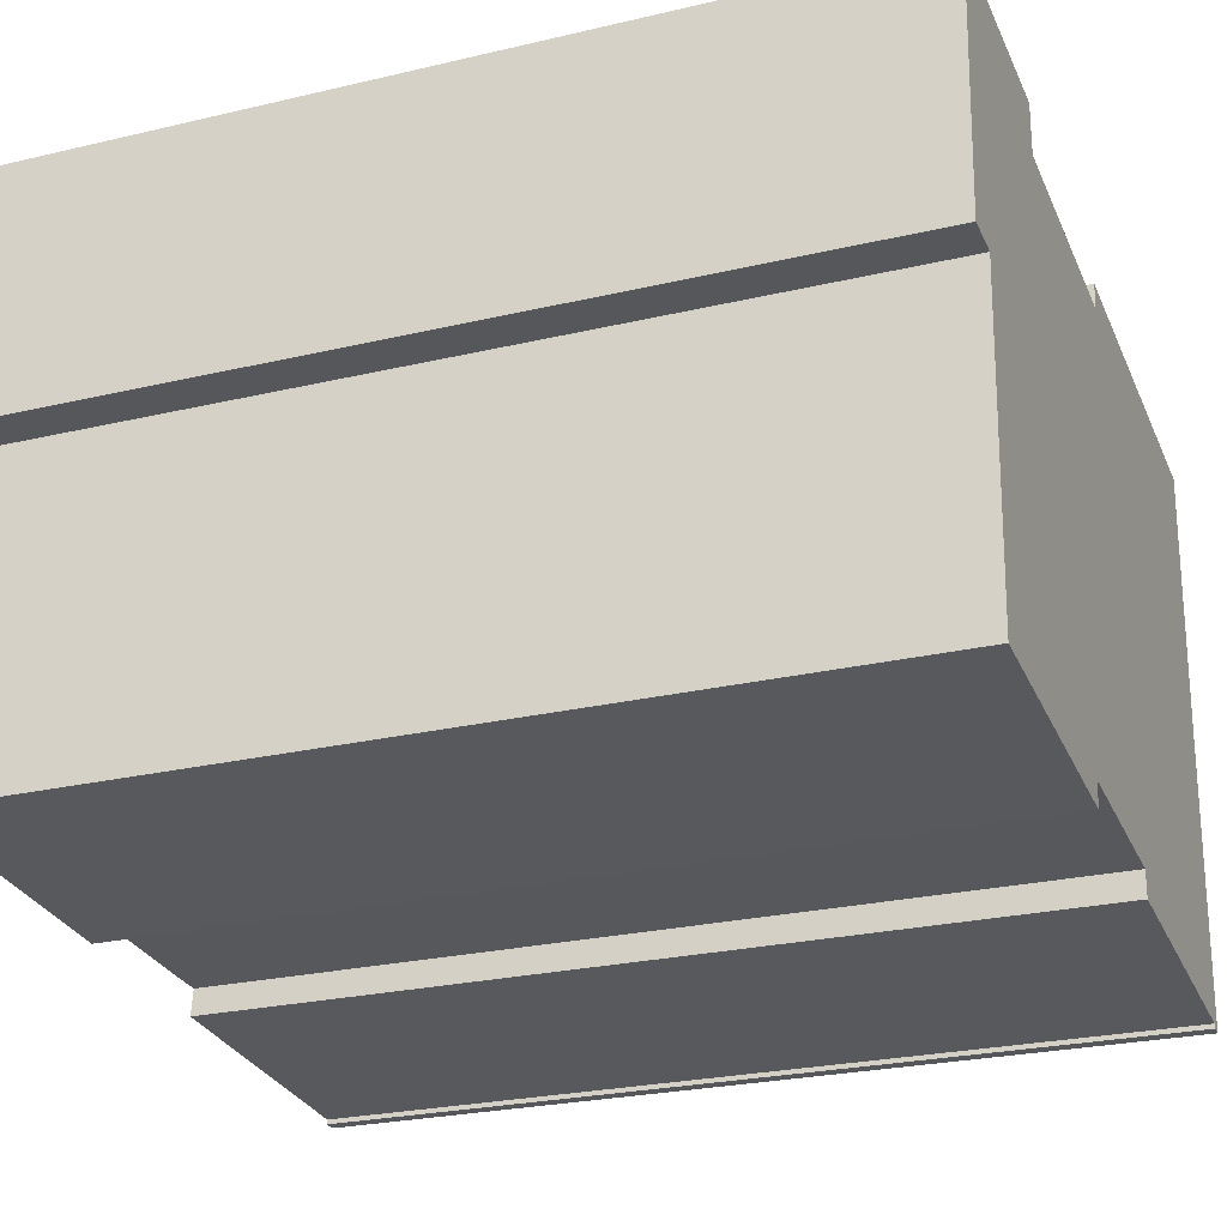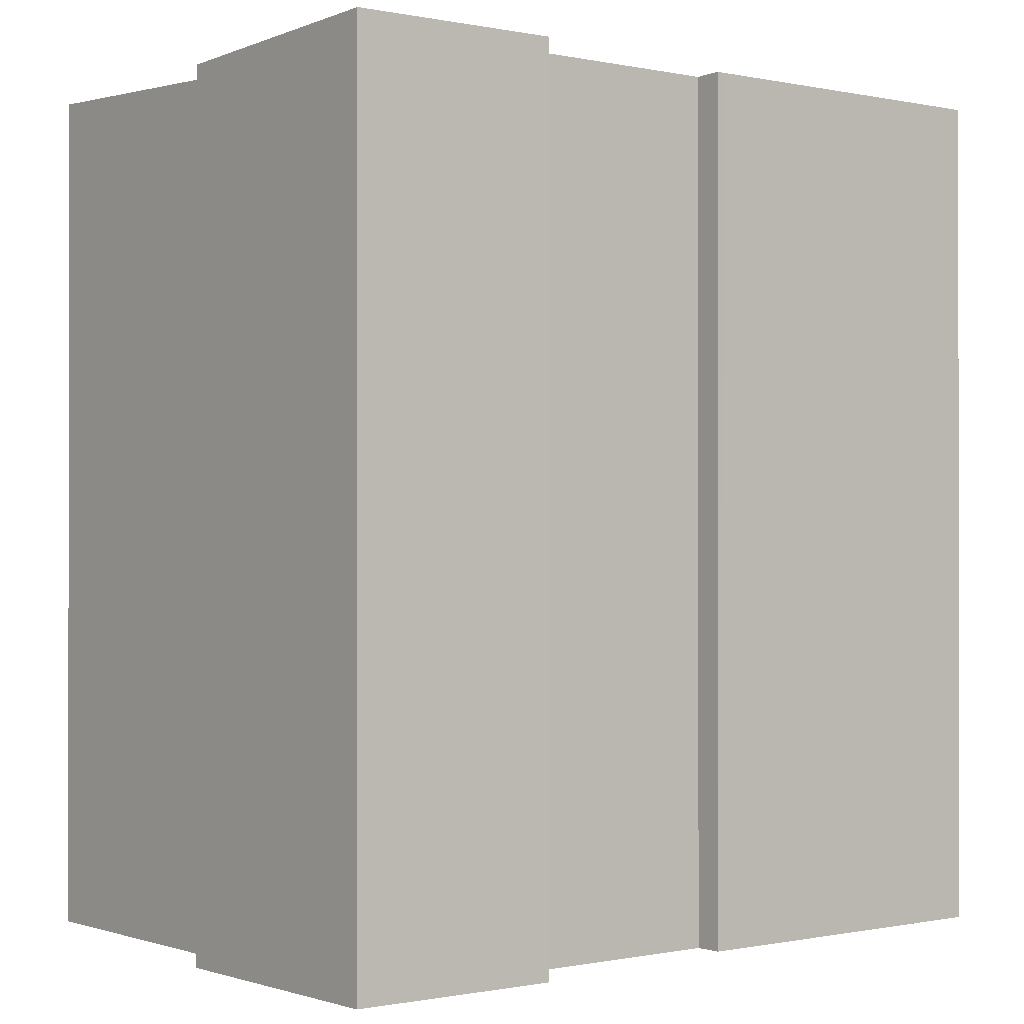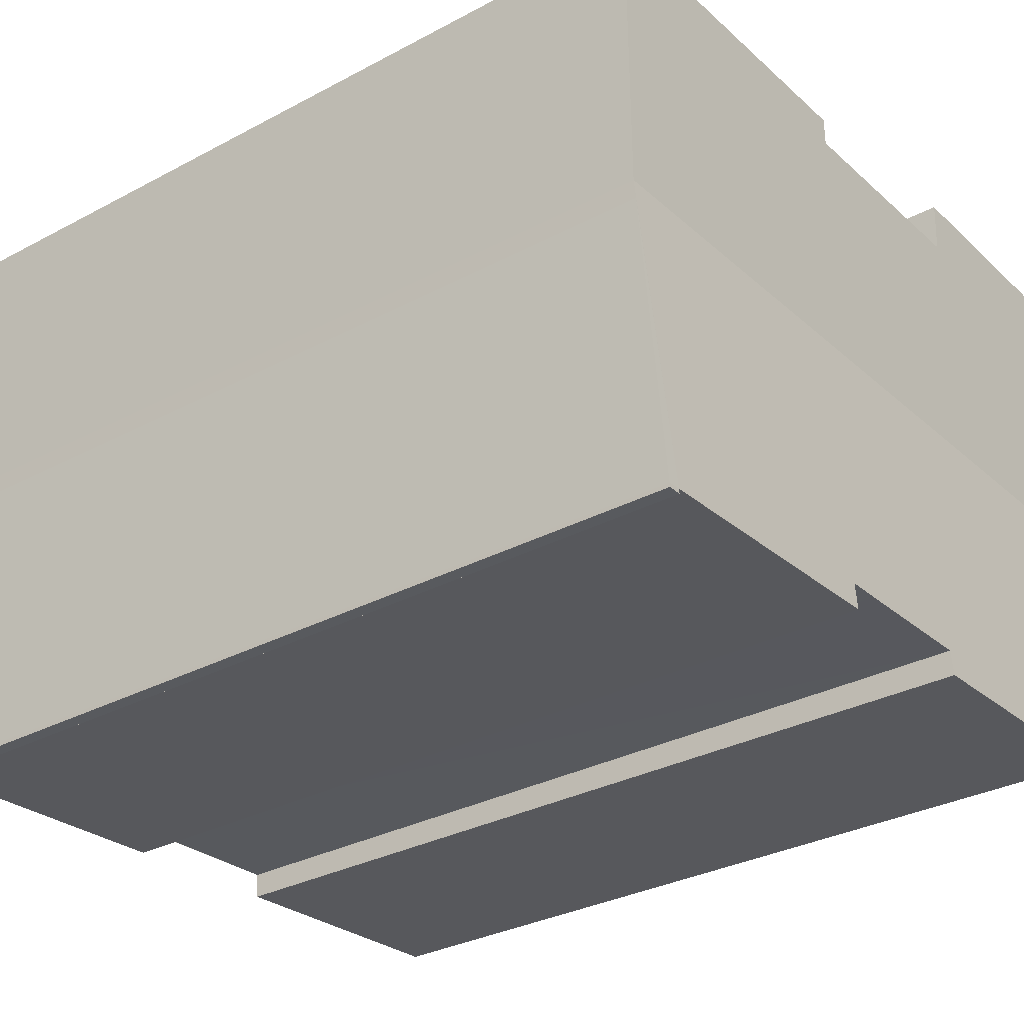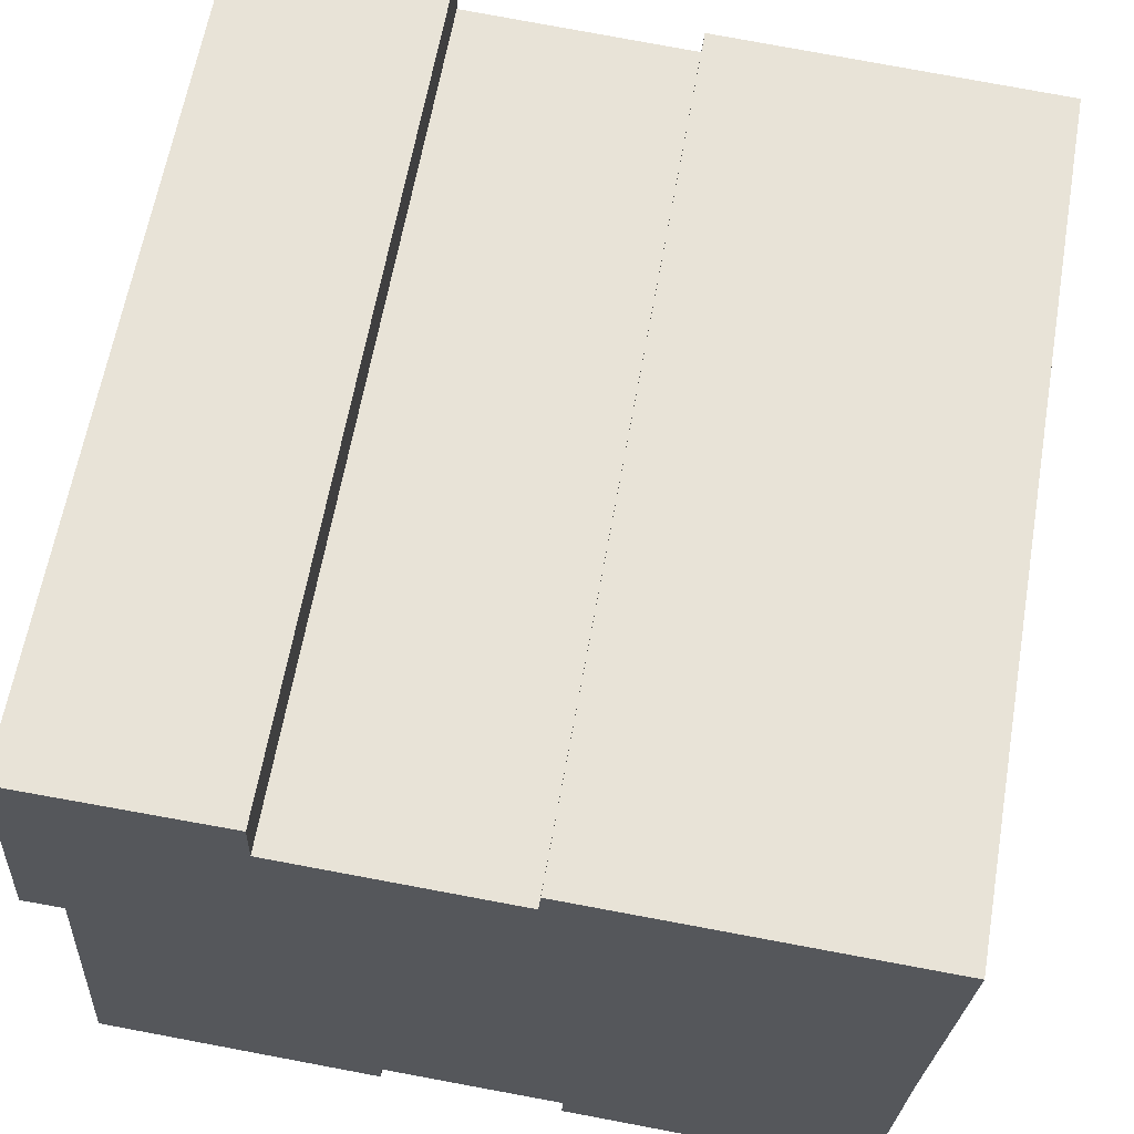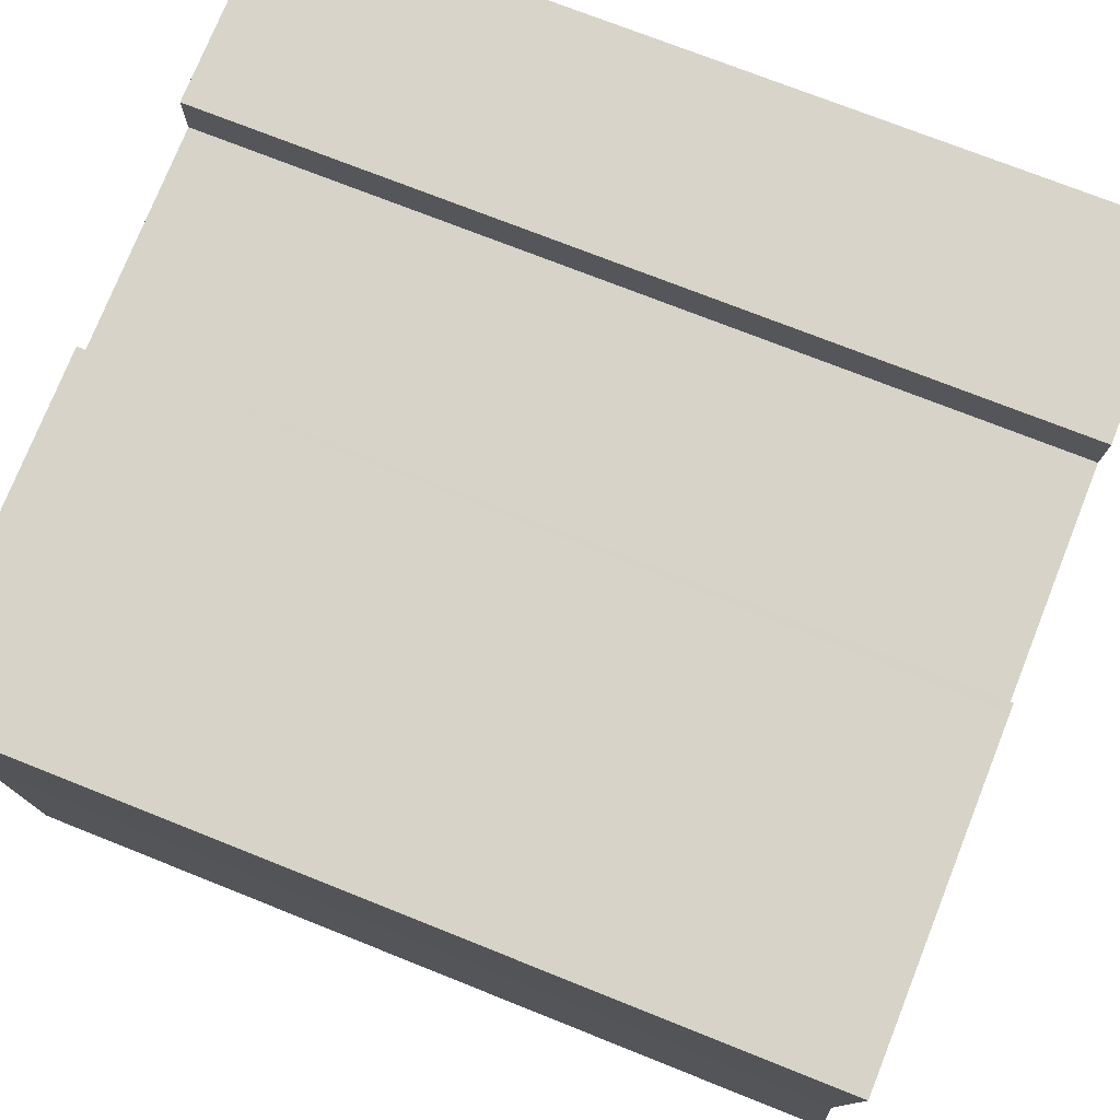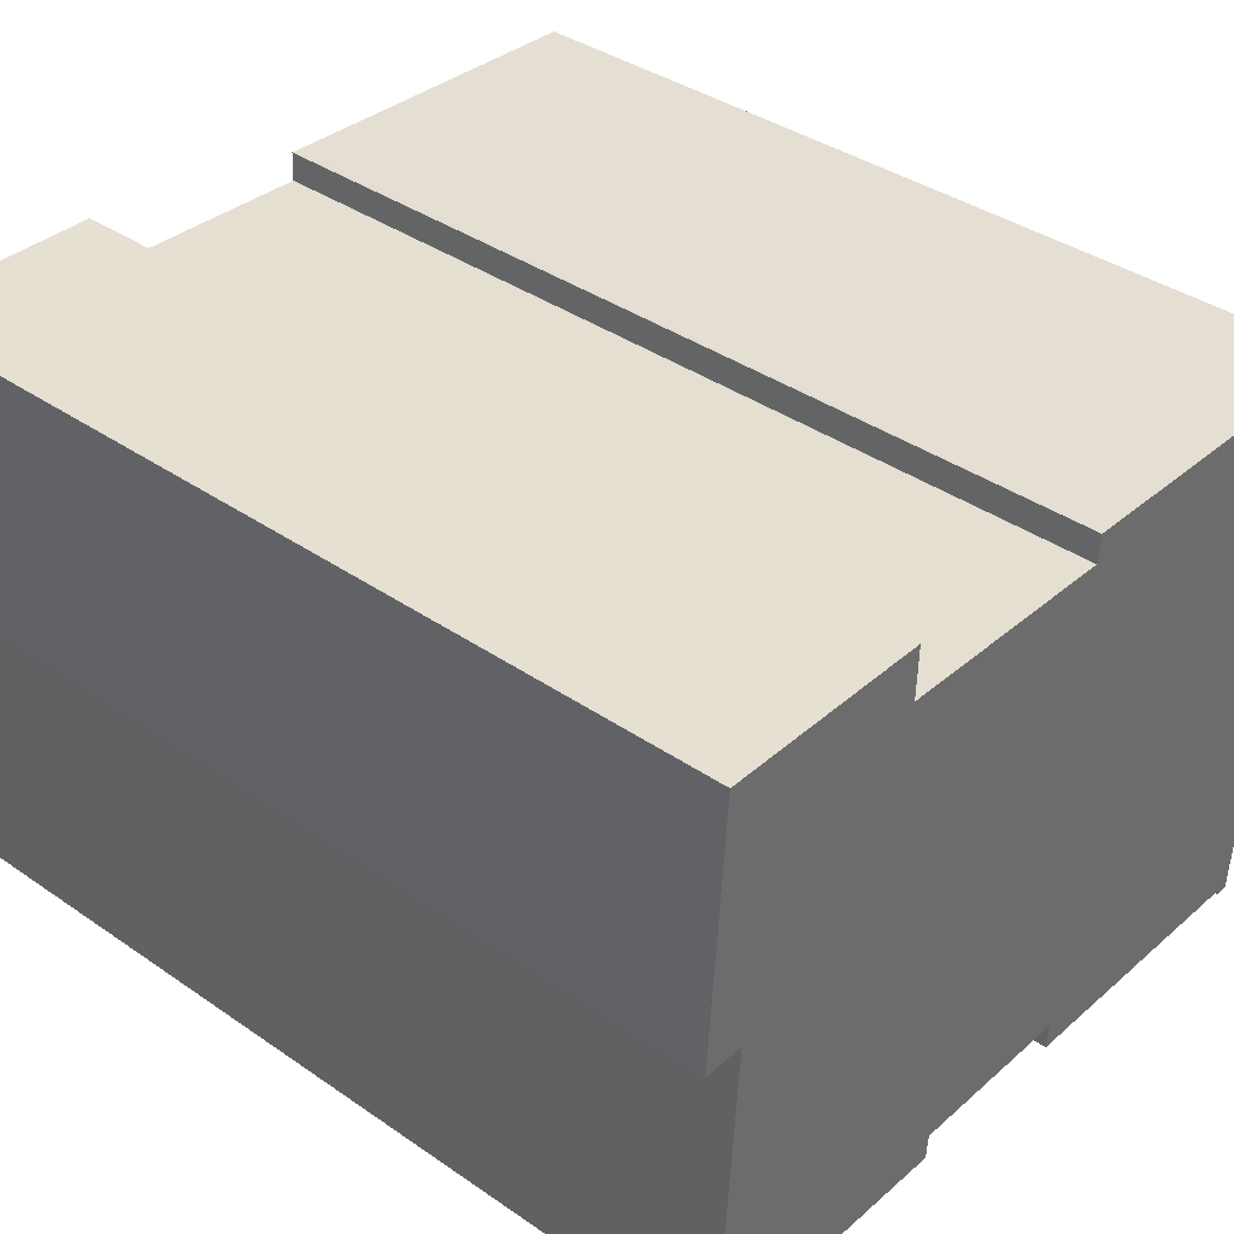
<metadata>
{"format":"obj","ext":"obj","renderer":"f3d","projection":"perspective","resolution":1024,"background":"white","views":[{"elev":-25.5,"azim":-69.3,"up":"+Z"},{"elev":-0.5,"azim":-35.1,"up":"+Y"},{"elev":-31.8,"azim":126.9,"up":"+Z"},{"elev":62.4,"azim":9.9,"up":"+Z"},{"elev":72.7,"azim":111.8,"up":"+Z"},{"elev":38.8,"azim":-49.2,"up":"+Z"}]}
</metadata>
<code>
v  0.921 20.23 -0.82
v  7.087 20.52 -8.172
v  0.482 20.52 -7.742
v  7.13 20.5 -7.569
v  18.81 20.23 -1.763
v  8.224 20.5 -7.632
v  10.21 20.5 -7.746
v  10.51 20.5 -7.764
v  11.33 20.5 -7.801
v  18.07 20.53 -8.879
v  18.78 20.25 -2.21
v  18.39 20.53 -8.906
v  11.31 20.53 -8.427
v  5.369 20.47 4.773
v  5.101 20.53 6.021
v  5.409 20.53 6.009
v  0.423 20.52 6.203
v  11.17 20.5 5.085
v  19.28 20.5 4.627
v  10.88 20.47 4.448
v  10.93 20.5 5.102
v  6.103 20.47 4.73
v  0.971 20.26 -0.034
v  0 20.26 1.241e-15
v  18.38 5.51e-16 -8.998
v  18.06 20.53 -8.992
v  18.38 20.53 -8.998
v  18.06 5.506e-16 -8.992
v  18.07 5.437e-16 -8.879
v  11.31 5.16e-16 -8.427
v  11.33 4.777e-16 -7.801
v  7.13 4.635e-16 -7.569
v  10.21 4.743e-16 -7.746
v  10.51 4.754e-16 -7.764
v  8.224 4.673e-16 -7.632
v  7.087 5.004e-16 -8.172
v  0.482 4.741e-16 -7.742
v  0.971 2.082e-18 -0.034
v  0 0 0
v  18.07 20.53 -8.889
v  18.07 5.443e-16 -8.889
v  0.921 5.021e-17 -0.82
v  0.423 -3.798e-16 6.203
v  10.93 -3.124e-16 5.102
v  10.88 -2.724e-16 4.448
v  5.409 -3.679e-16 6.009
v  5.369 -2.923e-16 4.773
v  18.39 5.453e-16 -8.906
v  18.78 1.353e-16 -2.21
v  18.81 1.08e-16 -1.763
v  19.28 -2.833e-16 4.627
v  5.101 -3.687e-16 6.021
v  6.103 -2.896e-16 4.73
v  11.17 -3.114e-16 5.085
g defaultobject
f 1 2 3
f 2 1 4
f 4 1 5
f 4 5 6
f 6 5 7
f 7 5 8
f 8 5 9
f 9 5 10
f 10 5 11
f 10 11 12
f 10 13 9
f 14 15 16
f 15 14 17
f 5 18 19
f 18 5 20
f 20 5 1
f 18 20 21
f 20 1 22
f 22 1 14
f 14 1 23
f 14 23 17
f 24 17 23
f 25 26 27
f 26 25 28
f 29 13 10
f 13 29 30
f 31 8 9
f 8 31 7
f 7 31 6
f 6 31 4
f 4 31 32
f 32 31 33
f 33 31 34
f 32 33 35
f 36 3 2
f 3 36 37
f 38 24 23
f 24 38 39
f 28 40 26
f 40 28 41
f 41 10 40
f 10 41 29
f 30 9 13
f 9 30 31
f 37 1 3
f 1 37 23
f 23 37 38
f 38 37 42
f 24 43 17
f 43 24 39
f 20 44 21
f 44 20 45
f 4 36 2
f 36 4 32
f 46 14 16
f 14 46 47
f 12 25 27
f 25 12 48
f 48 12 11
f 48 11 49
f 49 11 5
f 49 5 50
f 50 5 19
f 50 19 51
f 43 15 17
f 15 43 16
f 16 43 46
f 46 43 52
f 47 22 14
f 22 47 20
f 20 47 45
f 45 47 53
f 44 18 21
f 18 44 19
f 19 44 51
f 51 44 54
f 52 47 46
f 47 52 43
f 47 43 48
f 48 43 25
f 25 43 29
f 25 29 41
f 25 41 28
f 54 50 51
f 50 54 44
f 50 44 45
f 50 45 49
f 49 45 48
f 48 45 53
f 48 53 47
f 43 38 29
f 38 43 39
f 29 38 31
f 31 38 34
f 34 38 33
f 38 35 33
f 35 38 42
f 35 42 32
f 32 42 37
f 32 37 36
f 30 29 31

</code>
